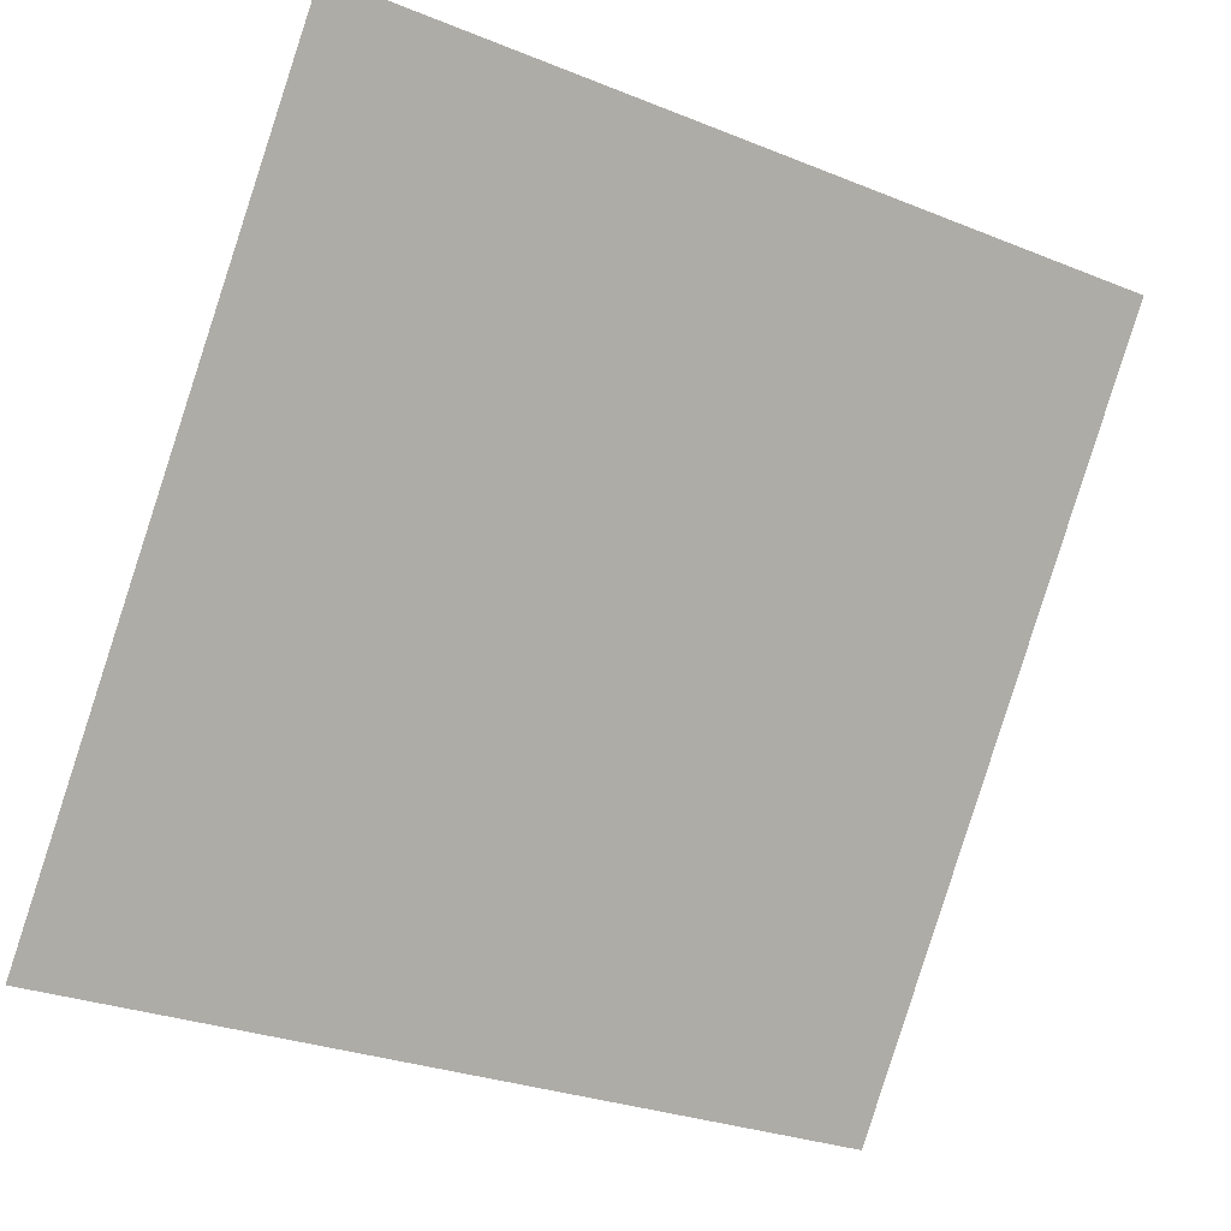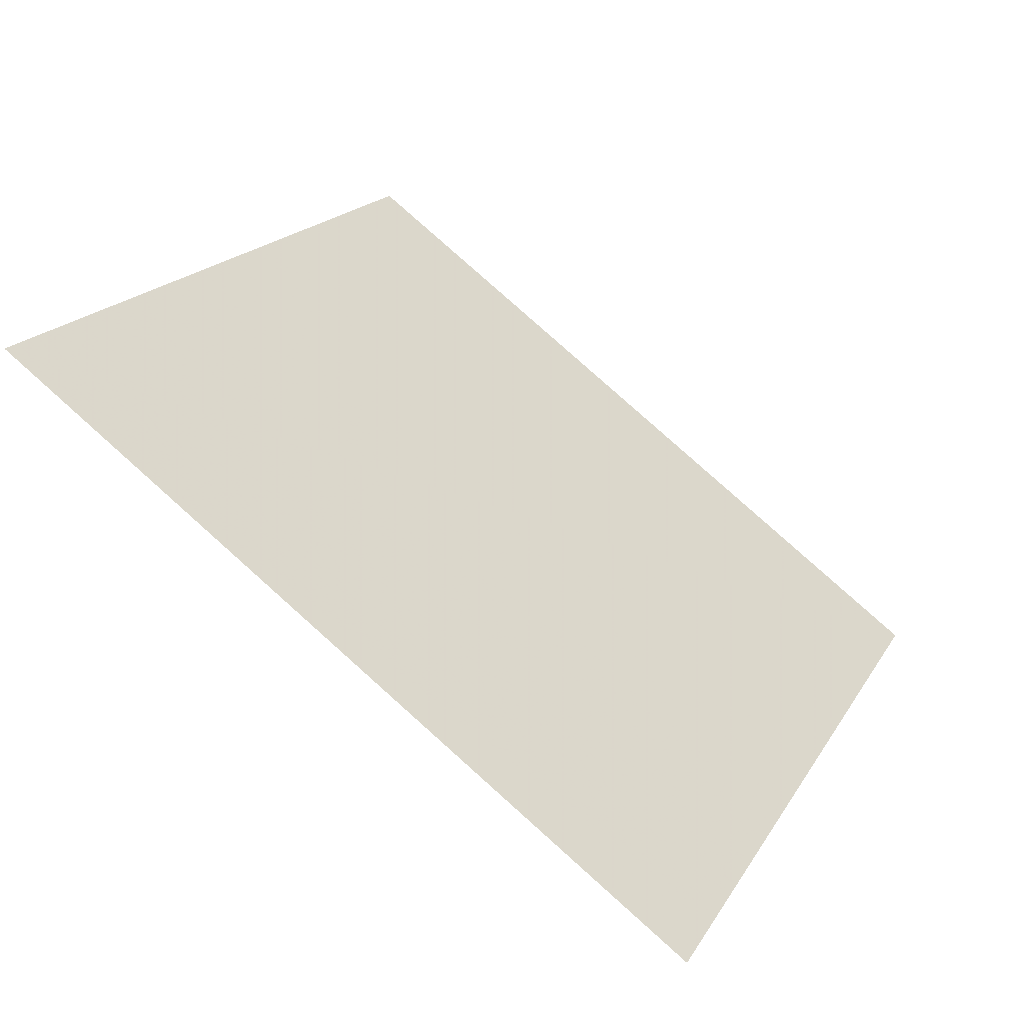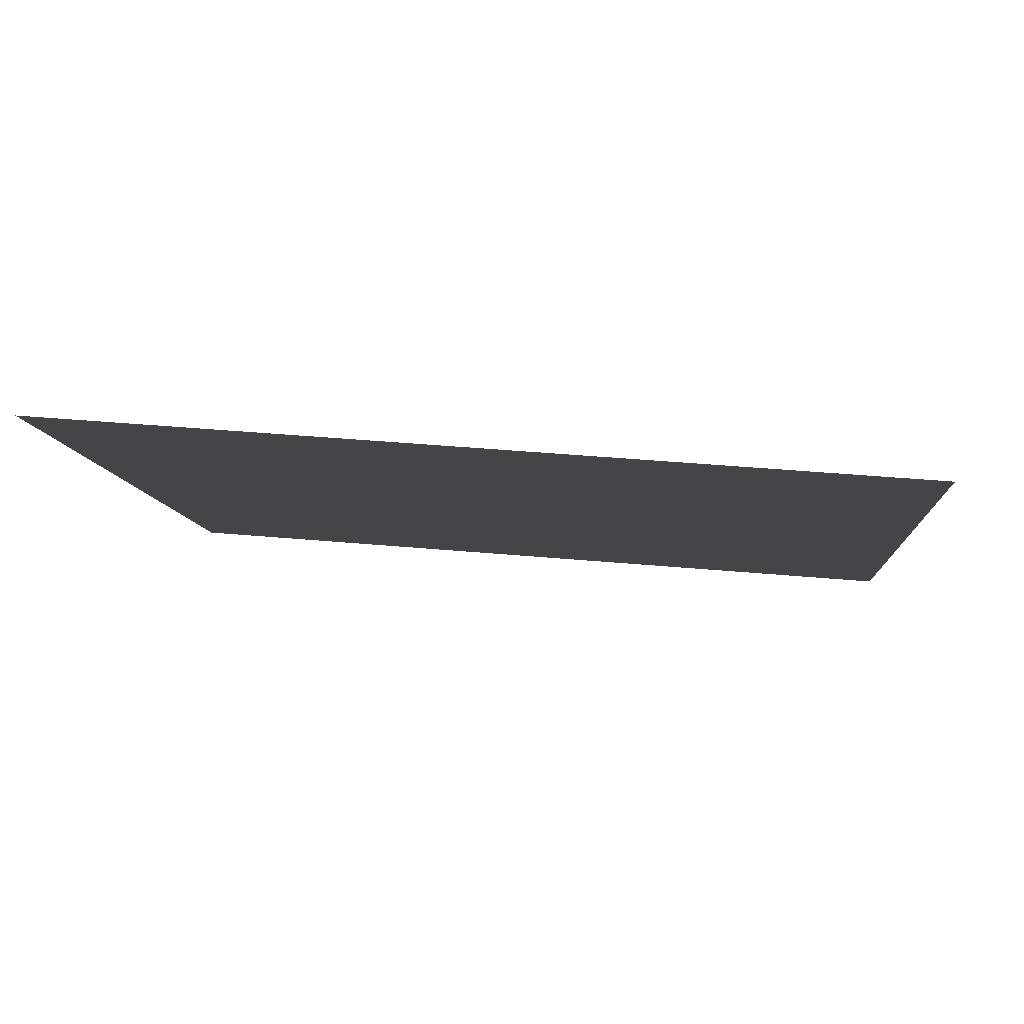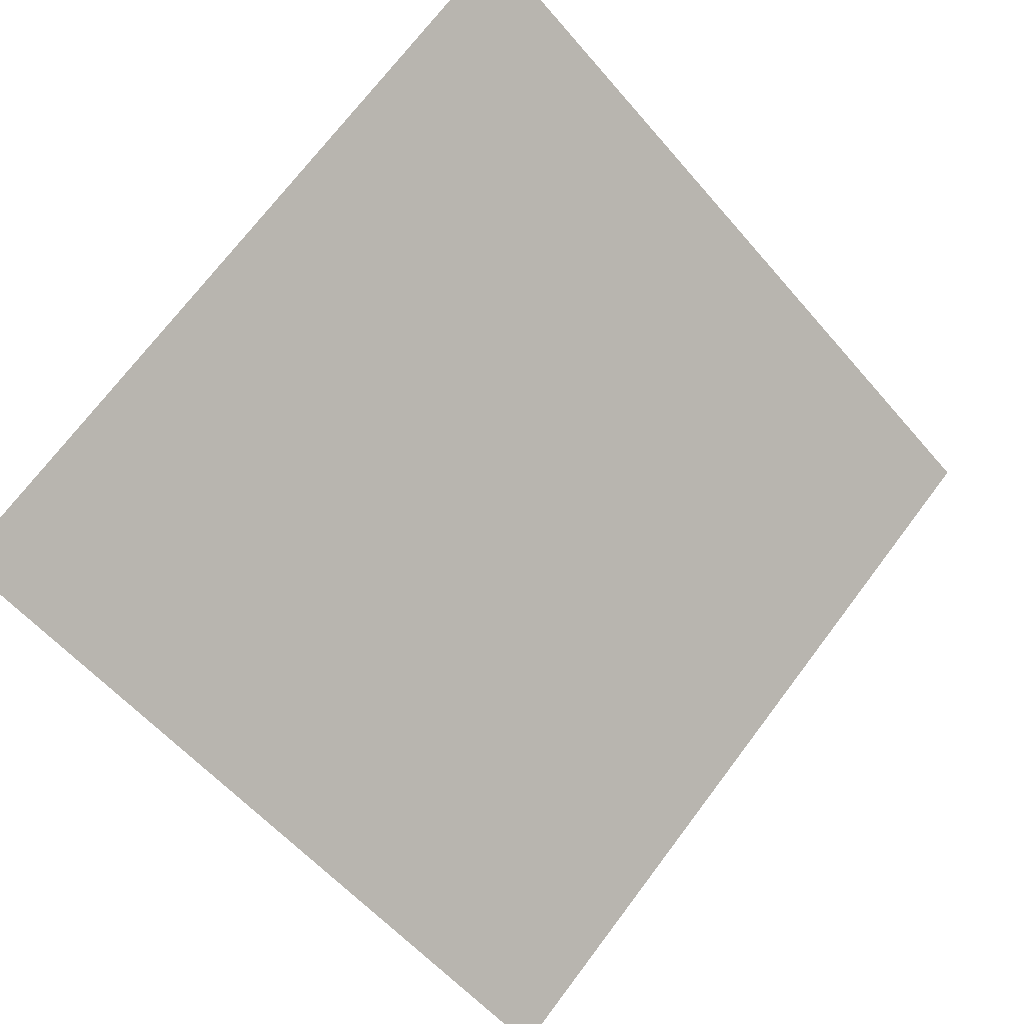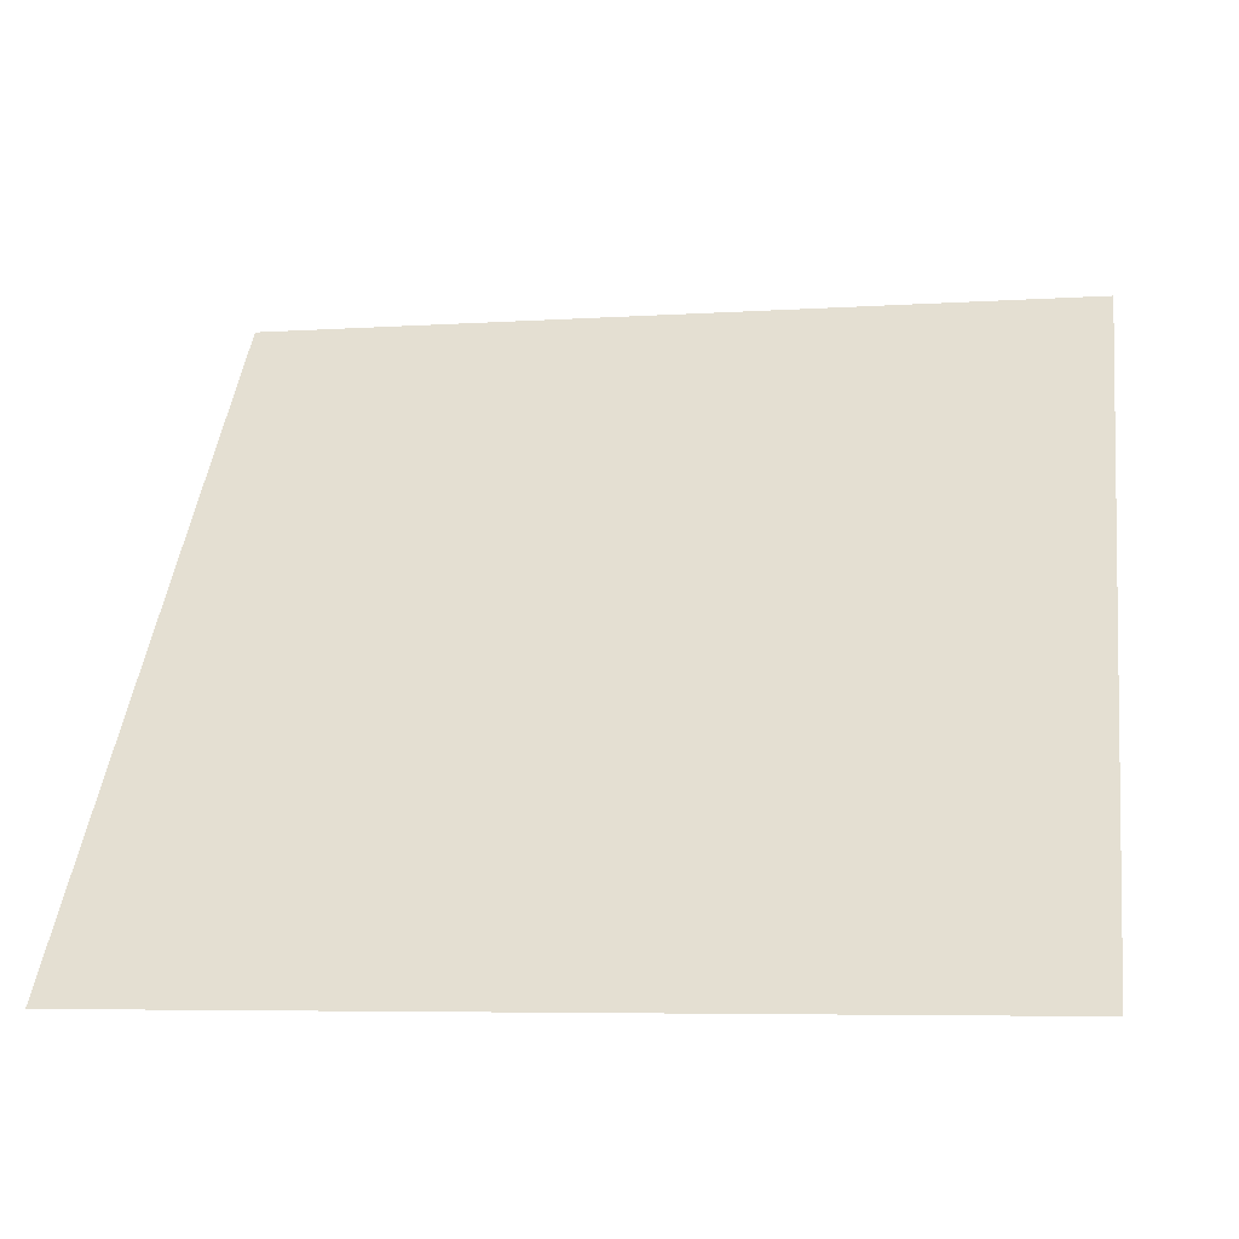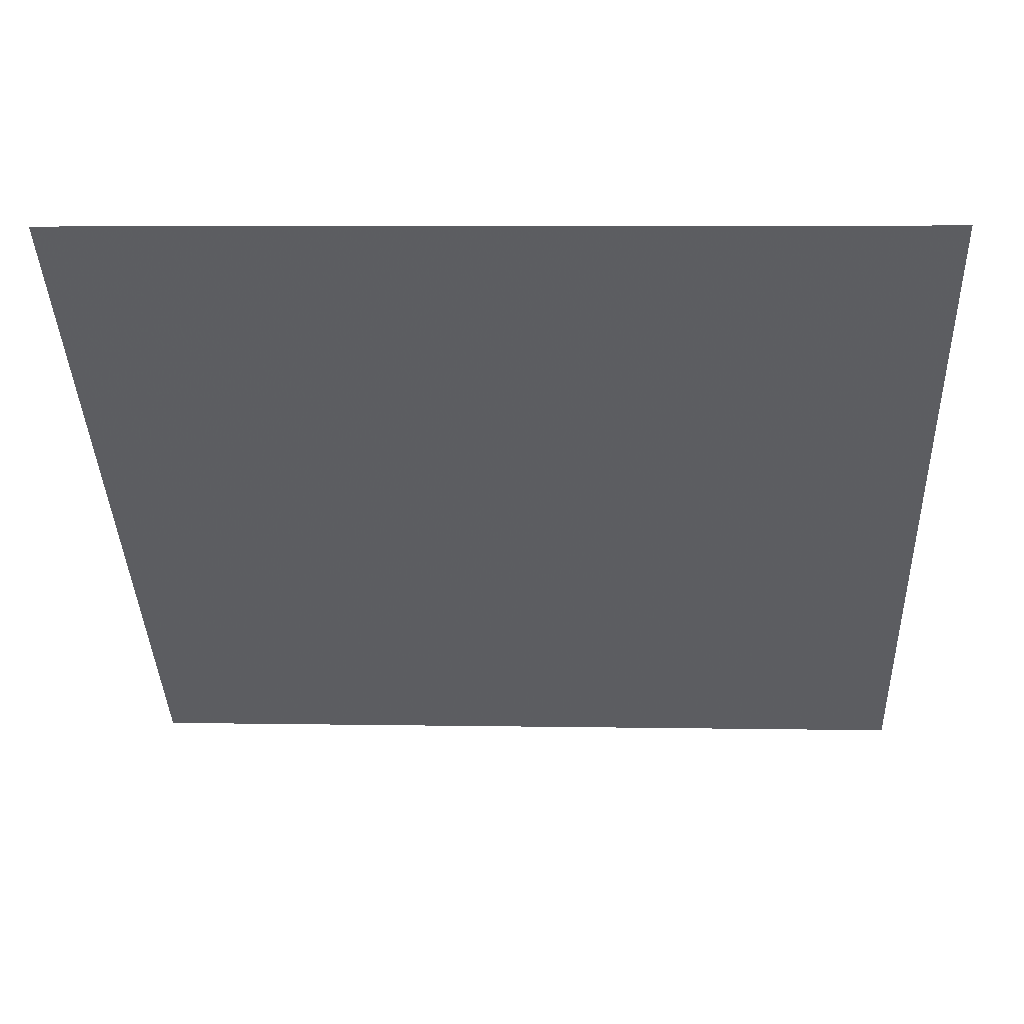
<metadata>
{"format":"obj","ext":"obj","renderer":"f3d","projection":"perspective","resolution":1024,"background":"white","views":[{"elev":-29.6,"azim":147.6,"up":"+Z"},{"elev":17.2,"azim":112.6,"up":"+Y"},{"elev":29.1,"azim":6.6,"up":"+Y"},{"elev":70.7,"azim":127.7,"up":"+Y"},{"elev":-8.9,"azim":9.7,"up":"+Z"},{"elev":16.0,"azim":-178.4,"up":"+Z"}]}
</metadata>
<code>
v 0.1678 0.9038 0.6686
v 0.1613 0.904 0.6686
v 0.1614 0.9079 0.6739
v 0.1679 0.9078 0.6738
f 4 3 2 1

</code>
